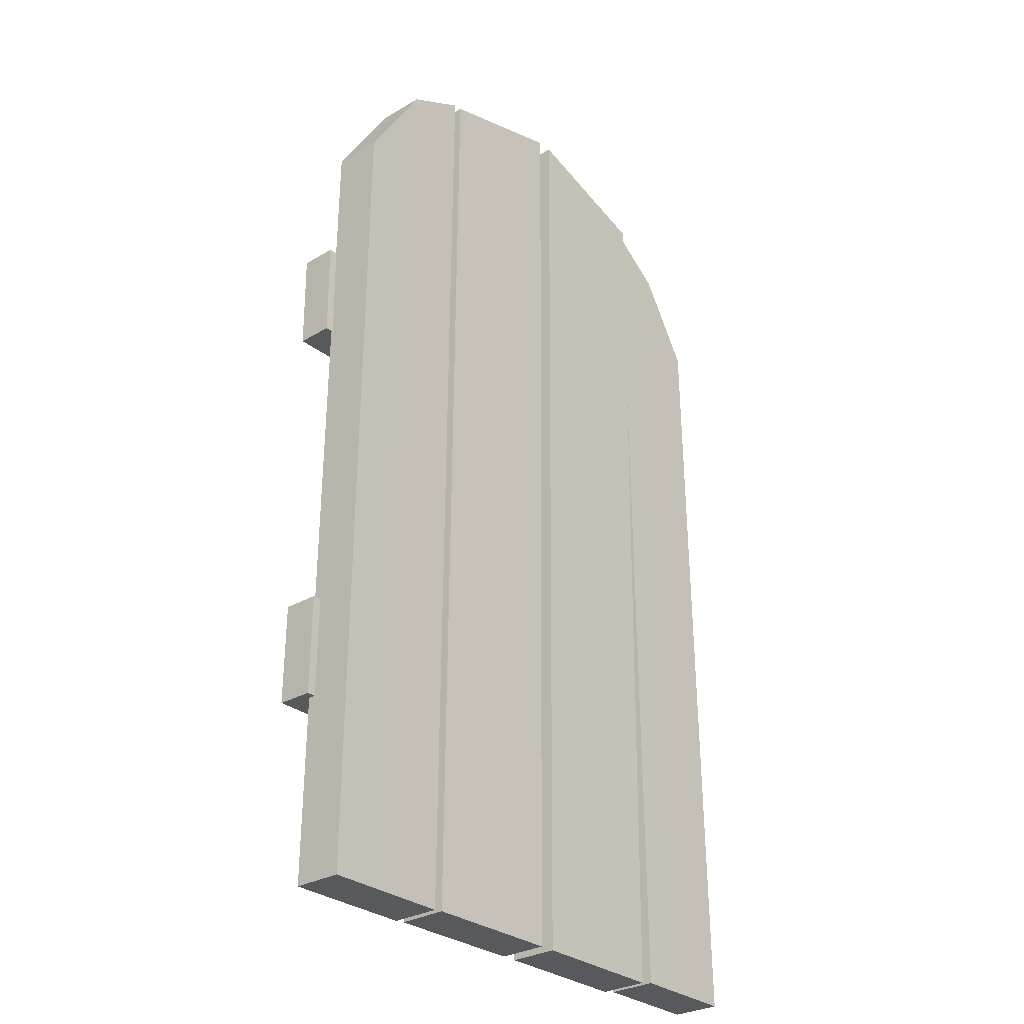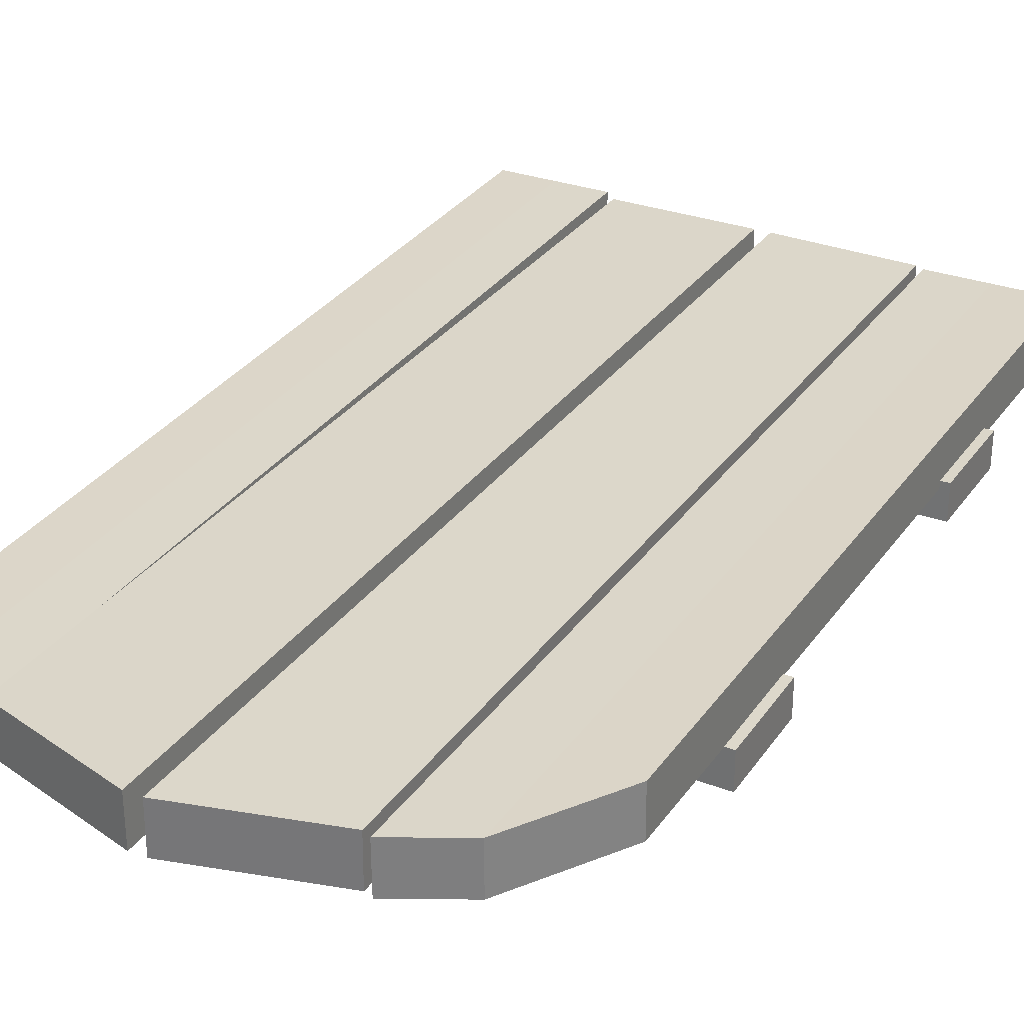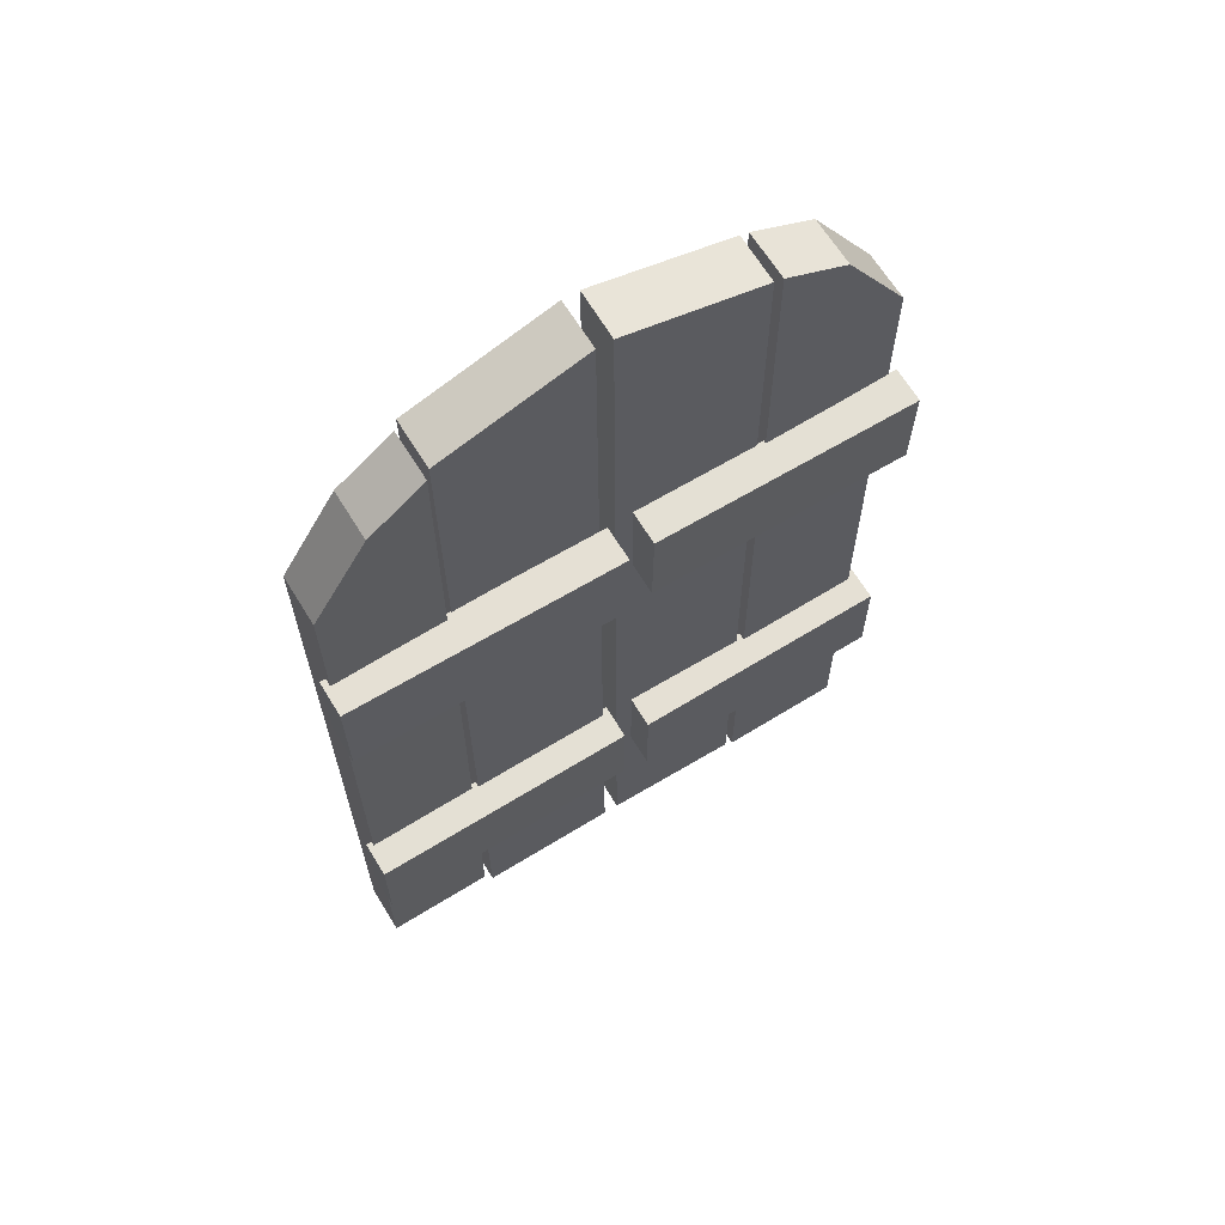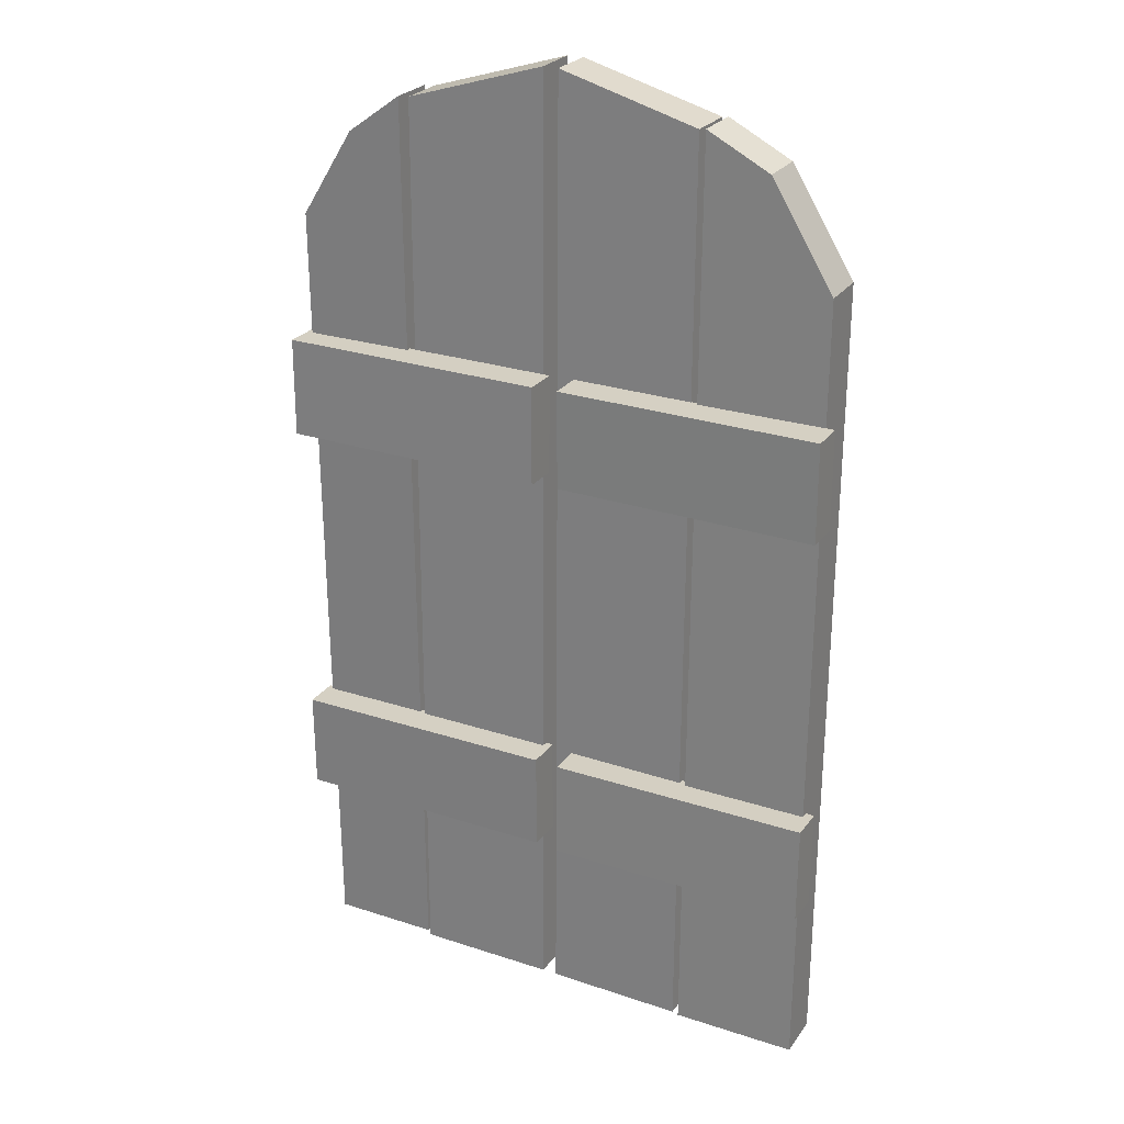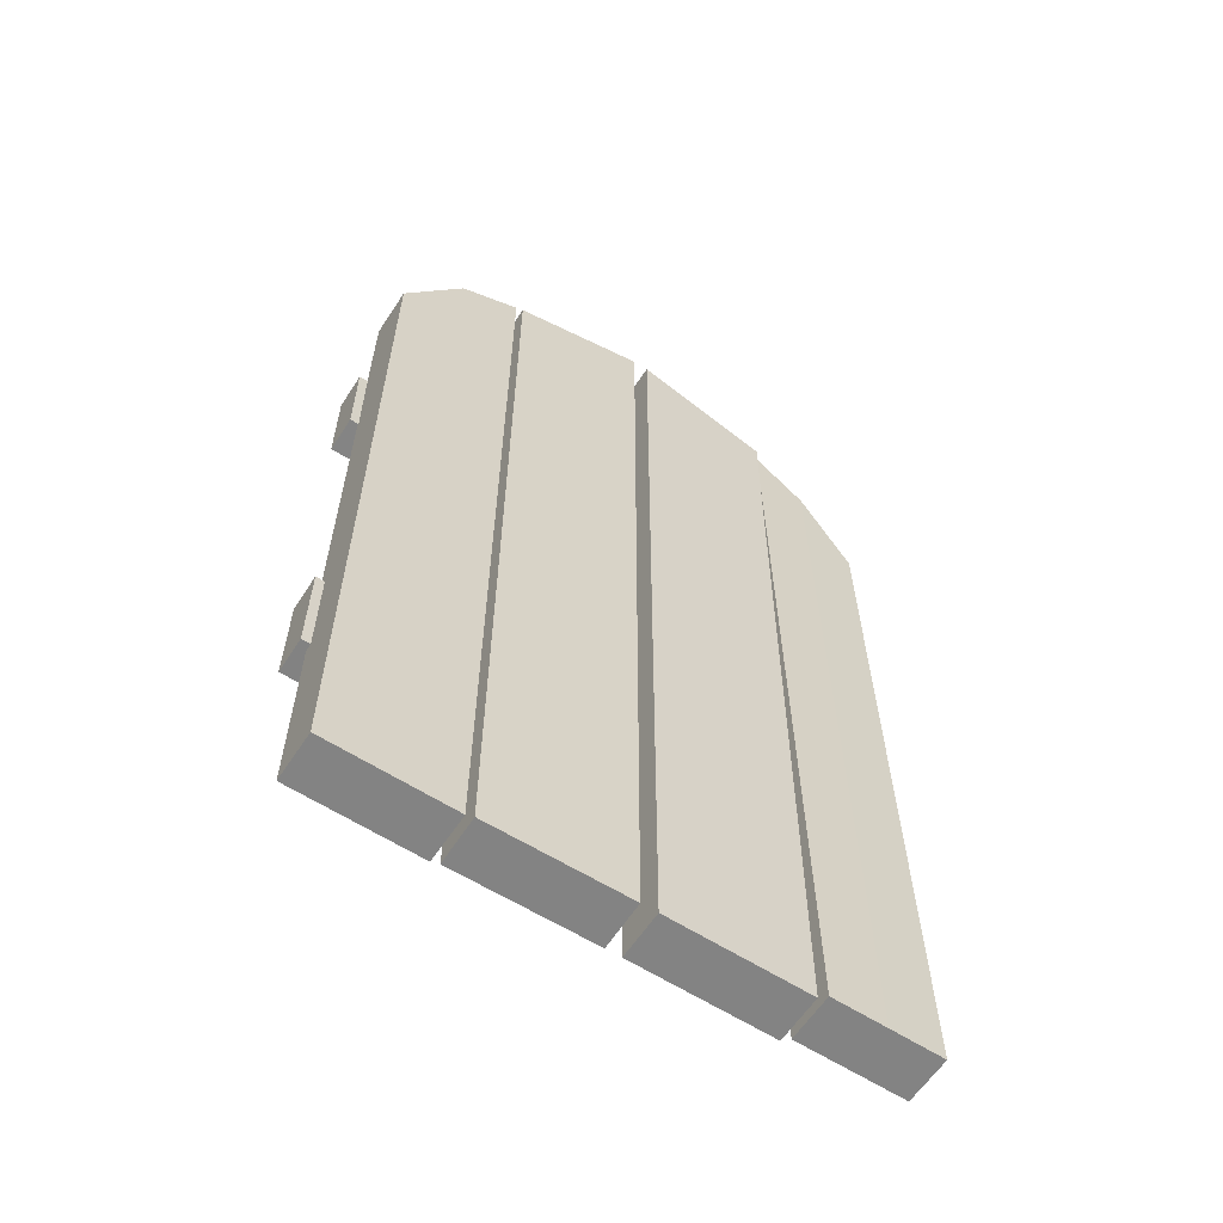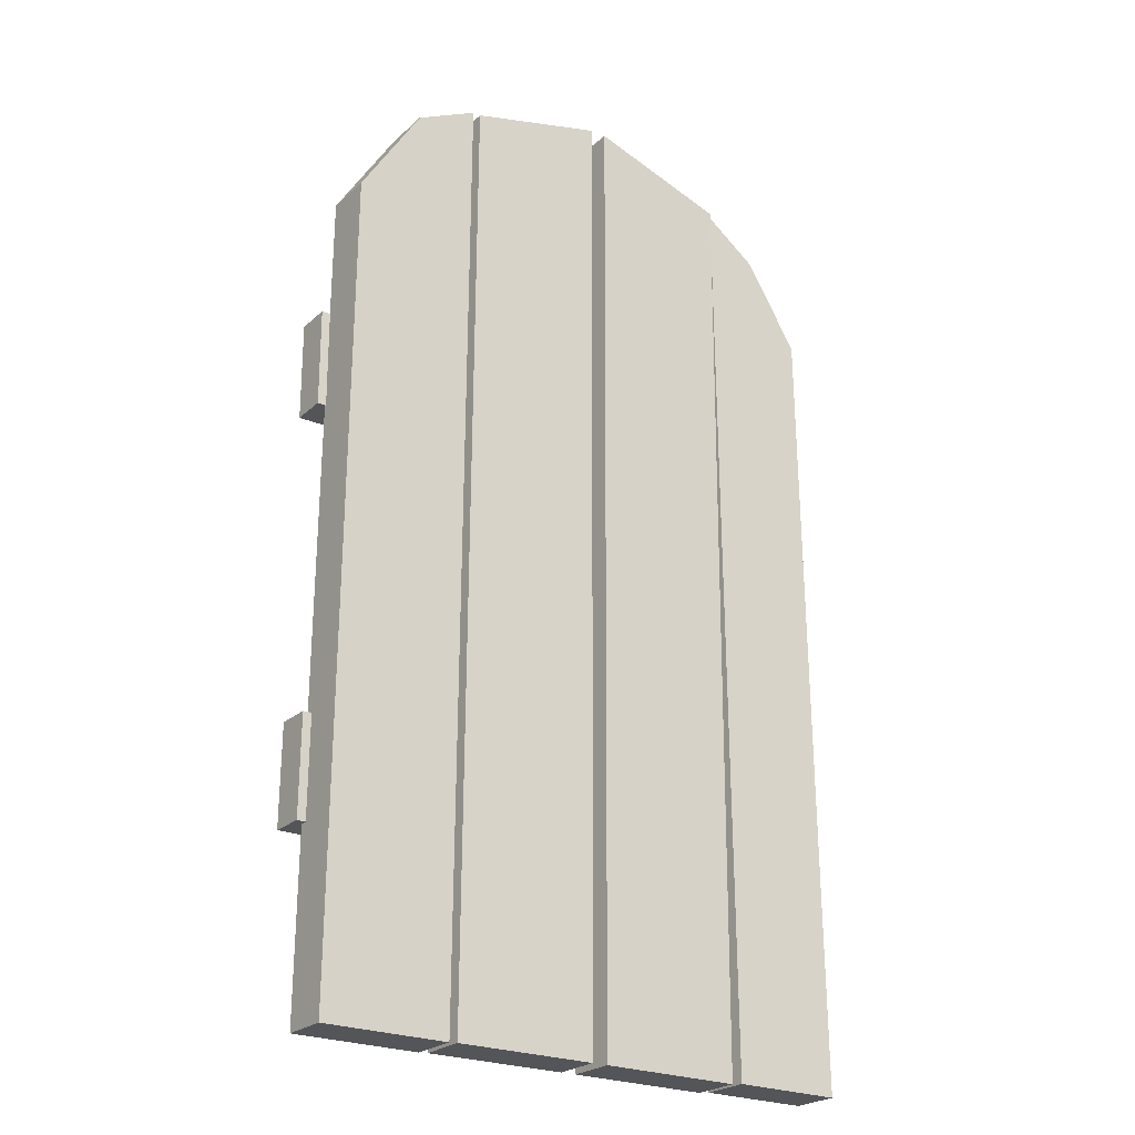
<metadata>
{"format":"obj","ext":"obj","renderer":"f3d","projection":"perspective","resolution":1024,"background":"white","views":[{"elev":-29.6,"azim":-48.9,"up":"+Y"},{"elev":30.5,"azim":-151.6,"up":"+Z"},{"elev":65.8,"azim":148.7,"up":"+Y"},{"elev":25.9,"azim":-152.1,"up":"+Y"},{"elev":-61.0,"azim":-32.8,"up":"+Y"},{"elev":-24.5,"azim":-35.0,"up":"+Y"}]}
</metadata>
<code>
o WindowShutters_Thin_Round_Closed
v -0.2198 2.556 0.2835
v -0.2203 2.556 0.2087
v -0.4148 2.348 0.285
v -0.4153 2.348 0.2102
v -0.2198 1.093 0.2727
v -0.2203 1.093 0.1979
v -0.4148 1.093 0.2742
v -0.4153 1.093 0.1994
v 0.007223 2.612 0.2134
v 0.006737 2.612 0.2882
v -0.209 2.553 0.212
v -0.2094 2.553 0.2868
v 0.007224 1.093 0.2026
v 0.006738 1.093 0.2774
v -0.209 1.093 0.2012
v -0.2094 1.093 0.276
v -0.4287 2.004 0.1557
v -0.4287 2.004 0.2104
v -0.4287 2.158 0.1543
v -0.4287 2.159 0.209
v -0.01957 2.004 0.1588
v -0.01957 2.004 0.2135
v -0.01957 2.158 0.1574
v -0.01957 2.159 0.2121
v -0.4287 1.373 0.213
v -0.4287 1.374 0.1583
v -0.4287 1.528 0.2145
v -0.4287 1.528 0.1598
v -0.01957 1.373 0.2099
v -0.01957 1.374 0.1552
v -0.01957 1.528 0.2114
v -0.01957 1.528 0.1567
v 0.03096 2.612 0.2134
v 0.03144 2.612 0.2882
v 0.2505 2.544 0.212
v 0.251 2.544 0.2868
v 0.03096 1.093 0.2026
v 0.03144 1.093 0.2774
v 0.2505 1.093 0.2012
v 0.251 1.093 0.276
v 0.2601 2.546 0.1994
v 0.2606 2.546 0.2742
v 0.4298 2.349 0.1979
v 0.4303 2.349 0.2727
v 0.2601 1.093 0.2102
v 0.2606 1.093 0.285
v 0.4298 1.093 0.2087
v 0.4303 1.093 0.2835
v 0.01957 2.159 0.1539
v 0.01957 2.158 0.2086
v 0.01957 2.004 0.1525
v 0.01957 2.004 0.2072
v 0.4387 2.159 0.1571
v 0.4387 2.158 0.2118
v 0.4387 2.004 0.1556
v 0.4387 2.004 0.2103
v 0.01957 1.528 0.2149
v 0.01957 1.528 0.1602
v 0.01957 1.374 0.2163
v 0.01957 1.373 0.1616
v 0.4387 1.528 0.2117
v 0.4387 1.528 0.157
v 0.4387 1.374 0.2131
v 0.4387 1.373 0.1584
v 0.3454 1.093 0.2843
v 0.3449 1.093 0.2094
v 0.3454 2.485 0.2735
v 0.3449 2.485 0.1986
v -0.3178 1.093 0.1986
v -0.3173 1.093 0.2735
v -0.3178 2.506 0.2094
v -0.3173 2.506 0.2843
f 72 71 4 3
f 70 69 6 5
f 3 4 8 7
f 69 71 2 6
f 72 70 5 1
f 2 1 5 6
f 9 11 12 10
f 15 13 14 16
f 11 15 16 12
f 16 14 10 12
f 11 9 13 15
f 10 14 13 9
f 17 18 20 19
f 23 24 22 21
f 19 20 24 23
f 24 20 18 22
f 19 23 21 17
f 18 17 21 22
f 25 27 28 26
f 31 29 30 32
f 27 31 32 28
f 32 30 26 28
f 27 25 29 31
f 26 30 29 25
f 33 34 36 35
f 39 40 38 37
f 35 36 40 39
f 40 36 34 38
f 35 39 37 33
f 34 33 37 38
f 43 47 66 68
f 8 4 71 69
f 48 44 67 65
f 47 48 65 66
f 41 42 67 68
f 68 67 44 43
f 66 65 46 45
f 43 44 48 47
f 65 67 42 46
f 68 66 45 41
f 42 41 45 46
f 49 51 52 50
f 55 53 54 56
f 51 55 56 52
f 56 54 50 52
f 51 49 53 55
f 50 54 53 49
f 57 58 60 59
f 63 64 62 61
f 59 60 64 63
f 64 60 58 62
f 59 63 61 57
f 58 57 61 62
f 1 2 71 72
f 7 8 69 70
f 3 7 70 72

</code>
